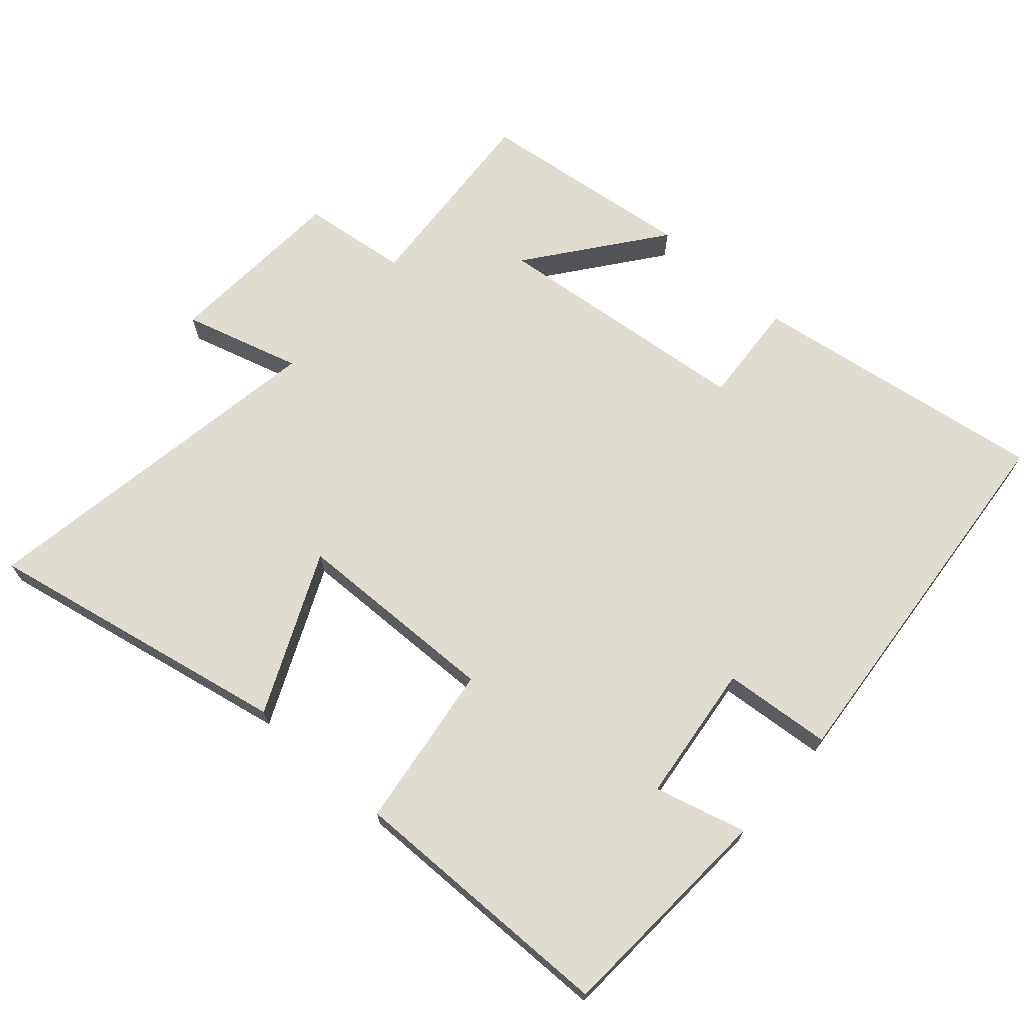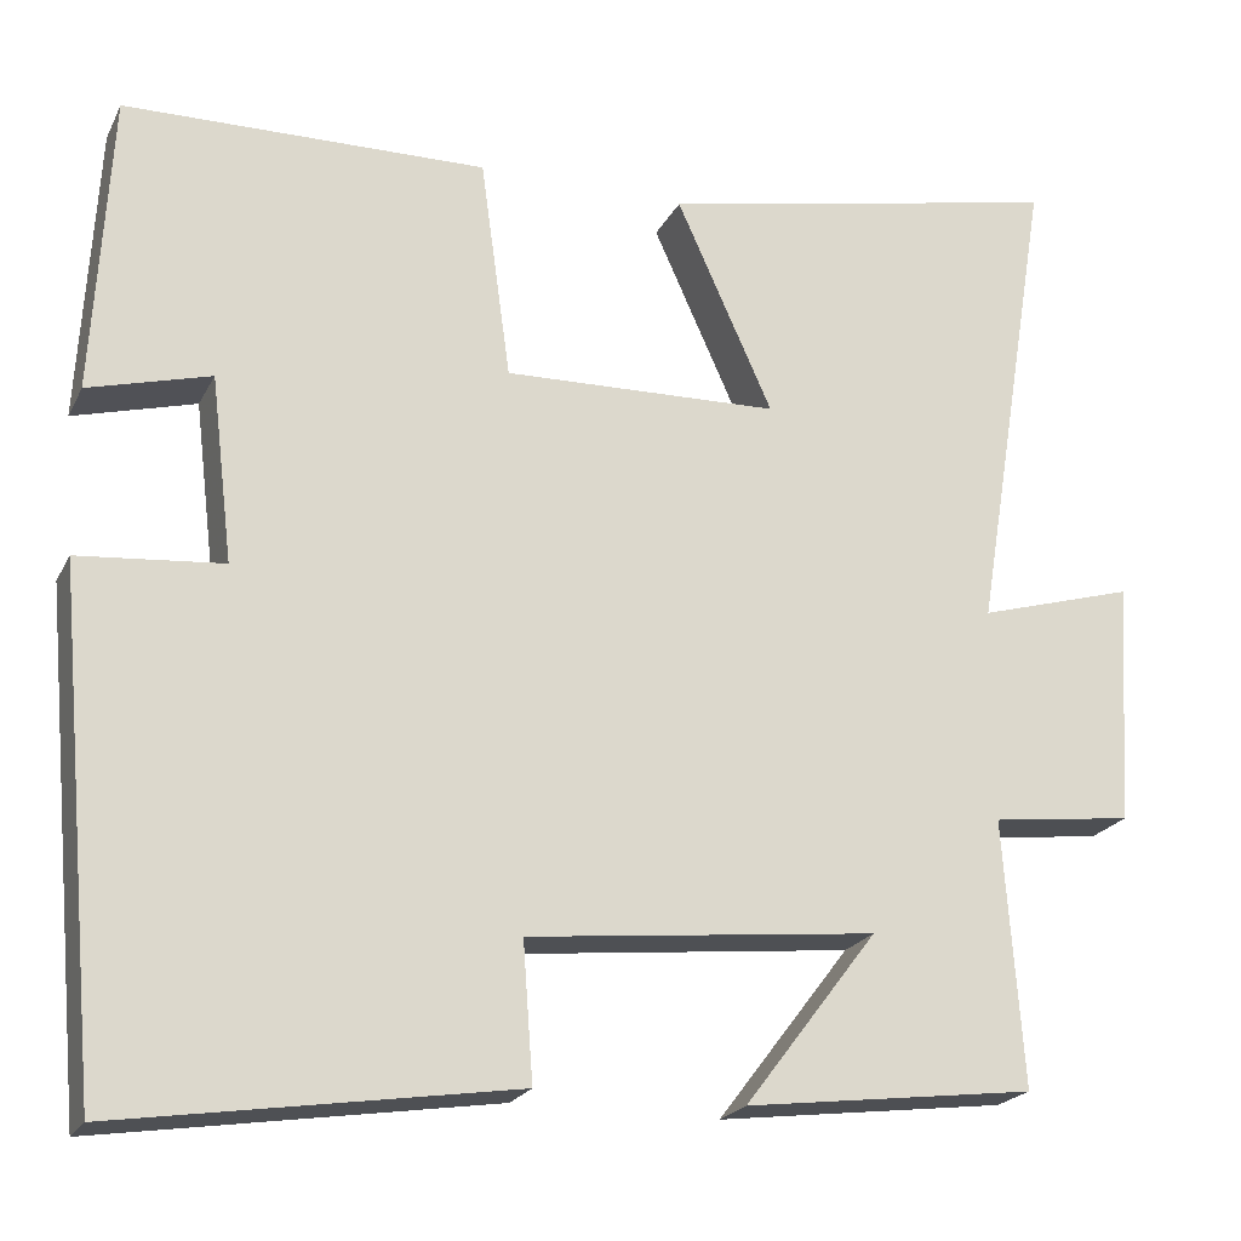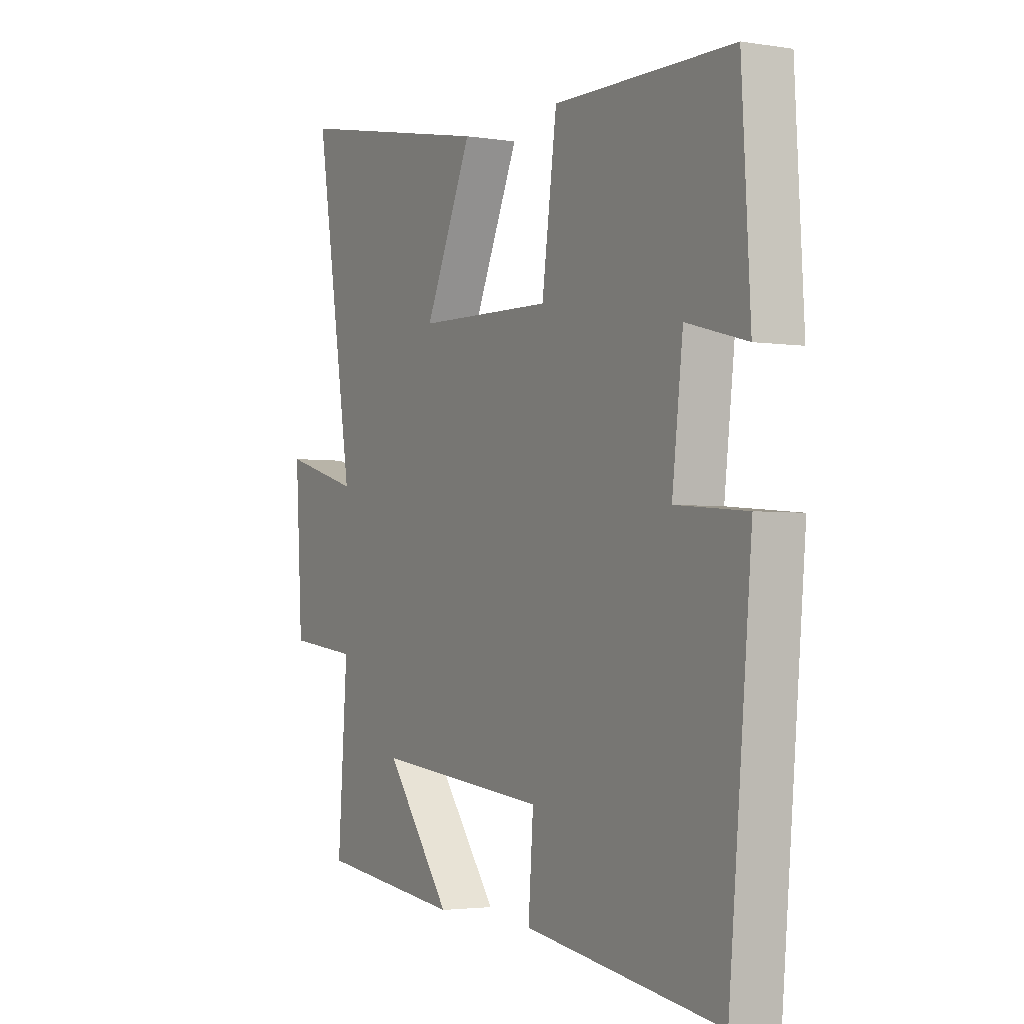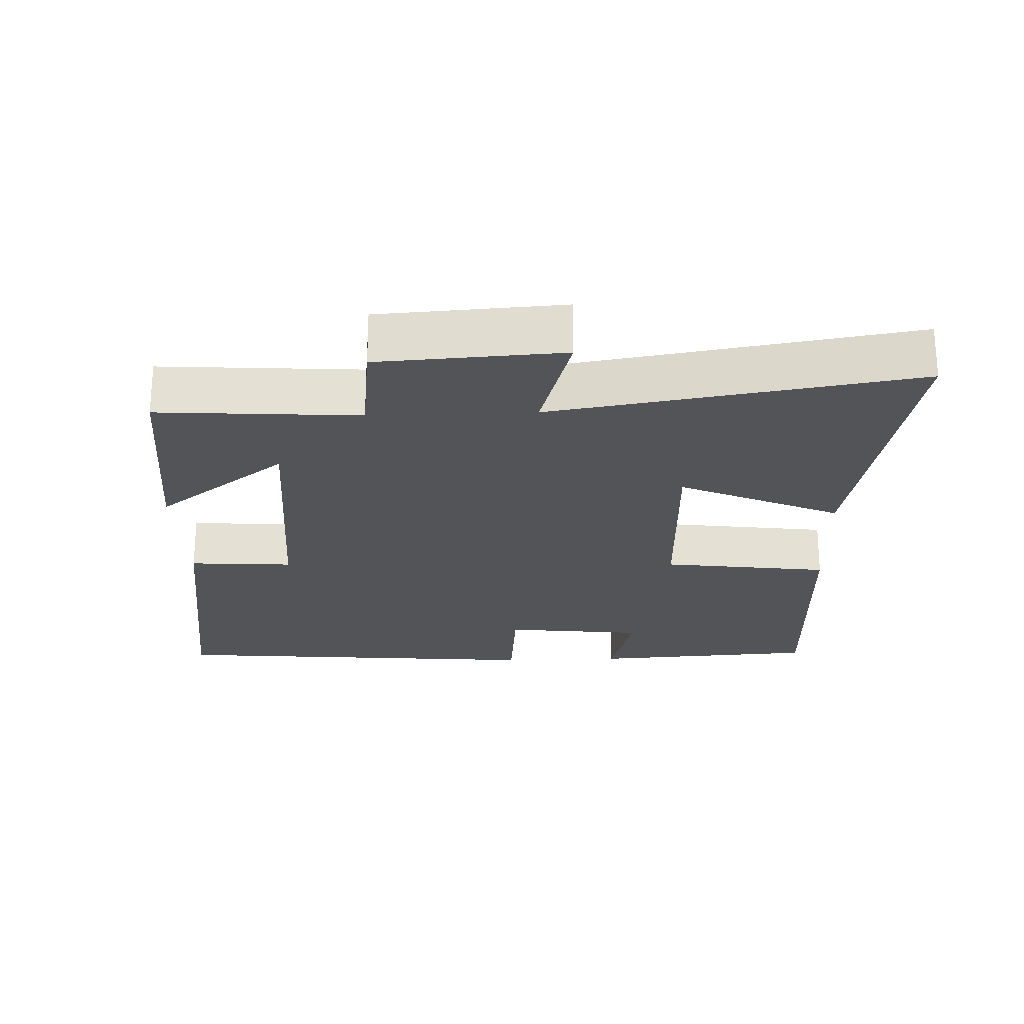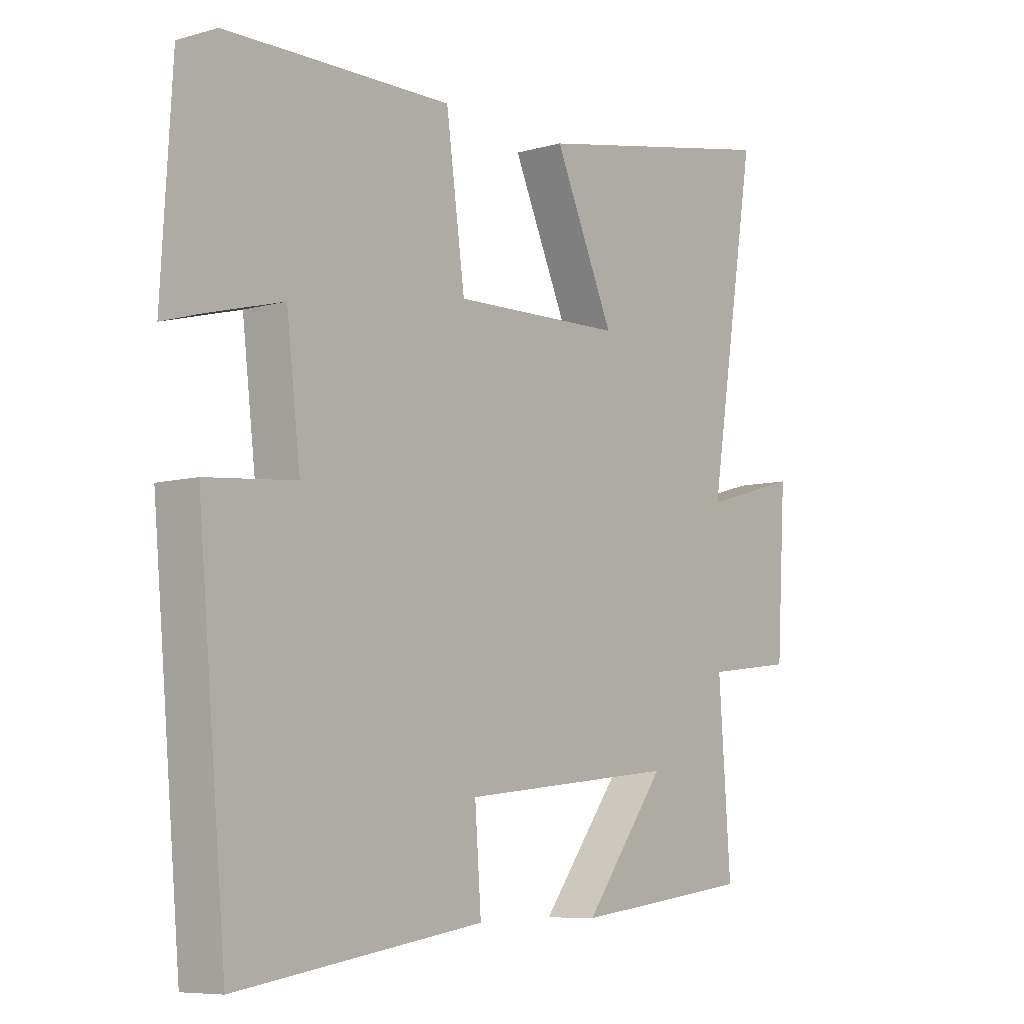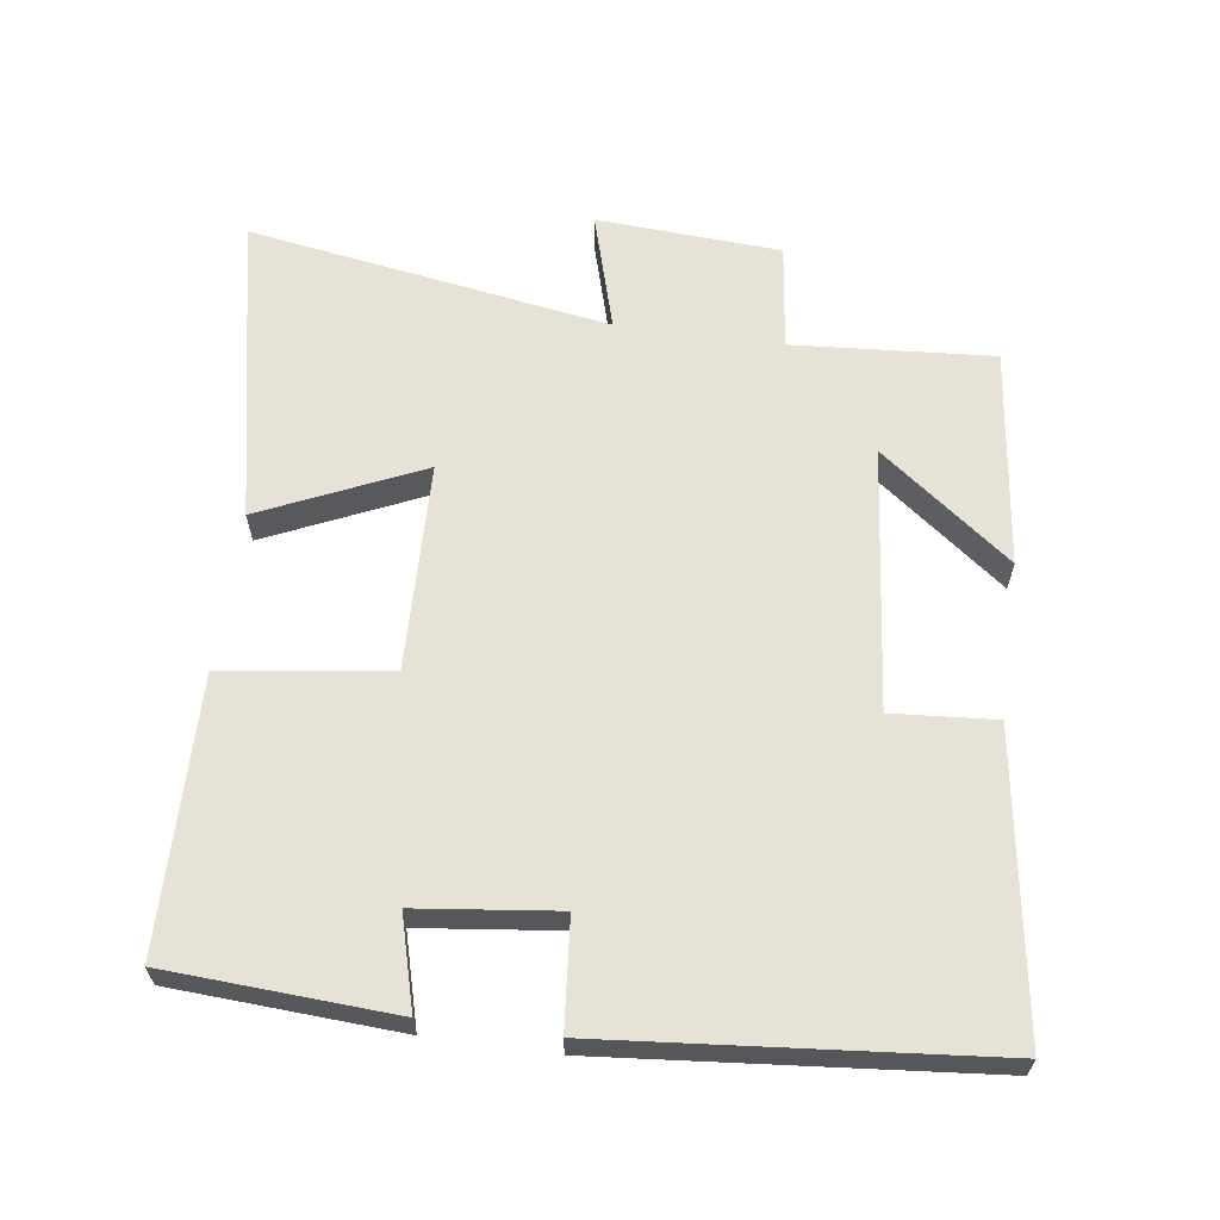
<metadata>
{"format":"obj","ext":"obj","renderer":"f3d","projection":"perspective","resolution":1024,"background":"white","views":[{"elev":69.5,"azim":41.6,"up":"+Y"},{"elev":-21.3,"azim":159.4,"up":"+Z"},{"elev":-2.8,"azim":60.8,"up":"+Z"},{"elev":-23.6,"azim":-87.7,"up":"+Y"},{"elev":-7.5,"azim":128.6,"up":"+Z"},{"elev":62.9,"azim":97.8,"up":"+Y"}]}
</metadata>
<code>
v 0.481 0.07 0.494
v 0.5 0.07 0.167
v 0.367 0.07 0.203
v 0.343 0.07 0.001
v 0.5 0.07 -0.013
v 0.45 0.07 -0.565
v 0.019 0.07 -0.5
v 0.03 0.07 -0.35
v -0.35 0.07 -0.31
v -0.205 0.07 -0.5
v -0.521 0.07 -0.461
v -0.5 0.07 -0.171
v -0.654 0.07 -0.152
v -0.67 0.07 0.114
v -0.5 0.07 0.065
v -0.585 0.07 0.589
v -0.141 0.07 0.5
v -0.246 0.07 0.268
v 0.054 0.07 0.26
v 0.087 0.07 0.5
v 0.481 0 0.494
v 0.5 0 0.167
v 0.367 0 0.203
v 0.343 0 0.001
v 0.5 0 -0.013
v 0.45 0 -0.565
v 0.019 0 -0.5
v 0.03 0 -0.35
v -0.35 0 -0.31
v -0.205 0 -0.5
v -0.521 0 -0.461
v -0.5 0 -0.171
v -0.654 0 -0.152
v -0.67 0 0.114
v -0.5 0 0.065
v -0.585 0 0.589
v -0.141 0 0.5
v -0.246 0 0.268
v 0.054 0 0.26
v 0.087 0 0.5
f 19 20 1
f 15 16 17 18
f 15 18 19
f 12 13 14 15
f 12 15 19
f 9 10 11 12
f 12 19 1
f 9 12 1
f 8 9 1
f 6 7 8
f 5 6 8
f 4 5 8
f 3 4 8
f 1 2 3
f 1 3 8
f 21 40 39
f 38 37 36 35
f 39 38 35
f 35 34 33 32
f 39 35 32
f 32 31 30 29
f 21 39 32
f 21 32 29
f 21 29 28
f 28 27 26
f 28 26 25
f 28 25 24
f 28 24 23
f 23 22 21
f 28 23 21
f 1 21 22 2
f 2 22 23 3
f 3 23 24 4
f 4 24 25 5
f 5 25 26 6
f 6 26 27 7
f 7 27 28 8
f 8 28 29 9
f 9 29 30 10
f 10 30 31 11
f 11 31 32 12
f 12 32 33 13
f 13 33 34 14
f 14 34 35 15
f 15 35 36 16
f 16 36 37 17
f 17 37 38 18
f 18 38 39 19
f 19 39 40 20
f 20 40 21 1

</code>
